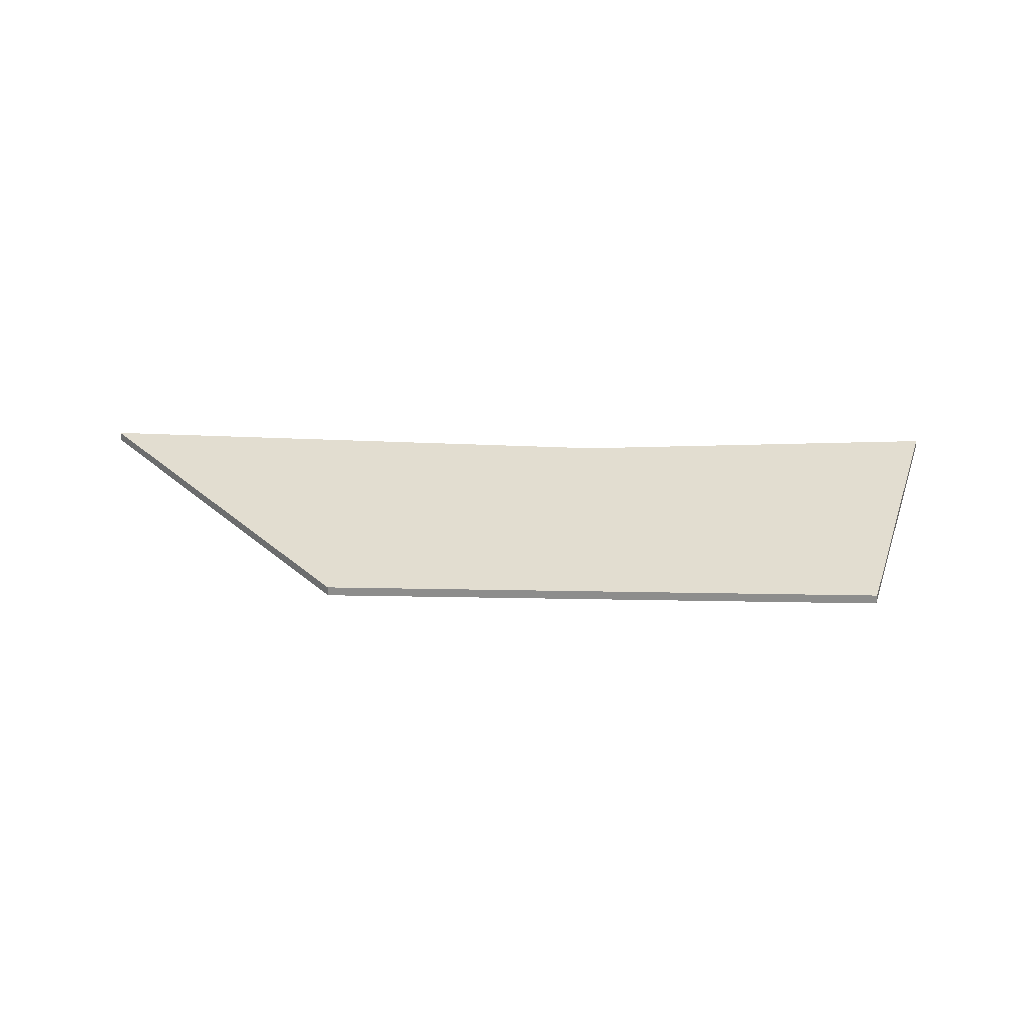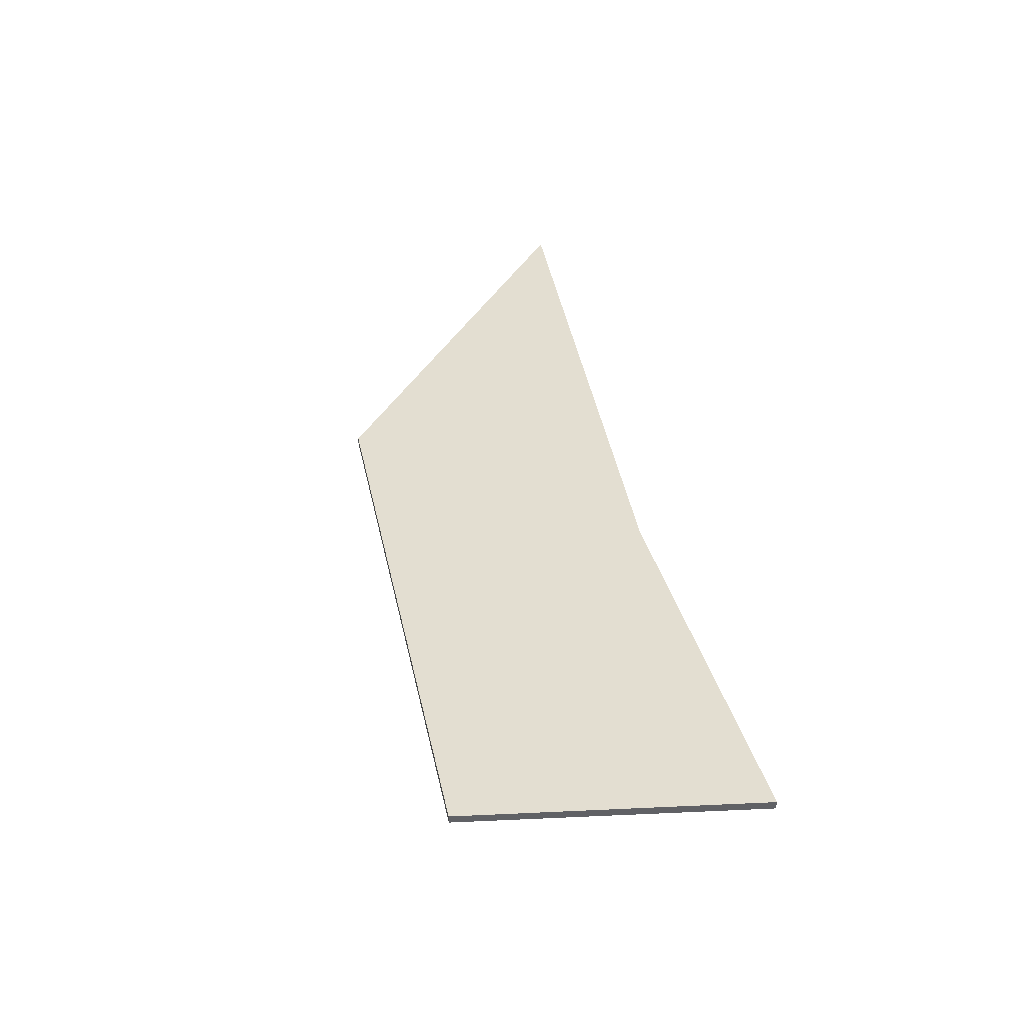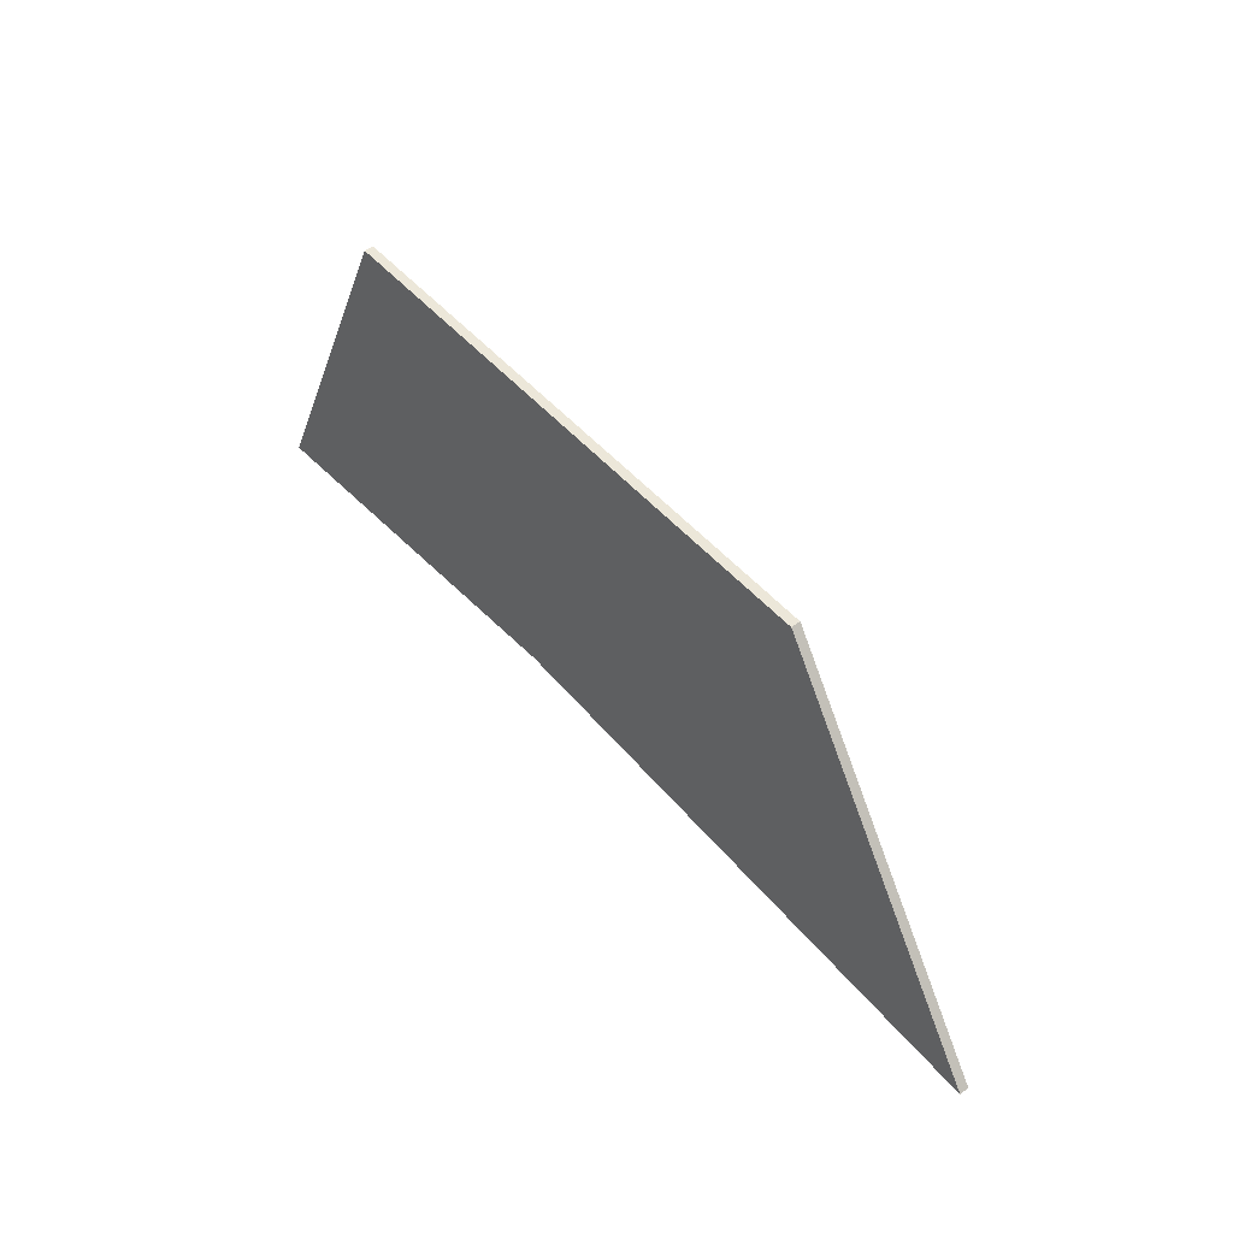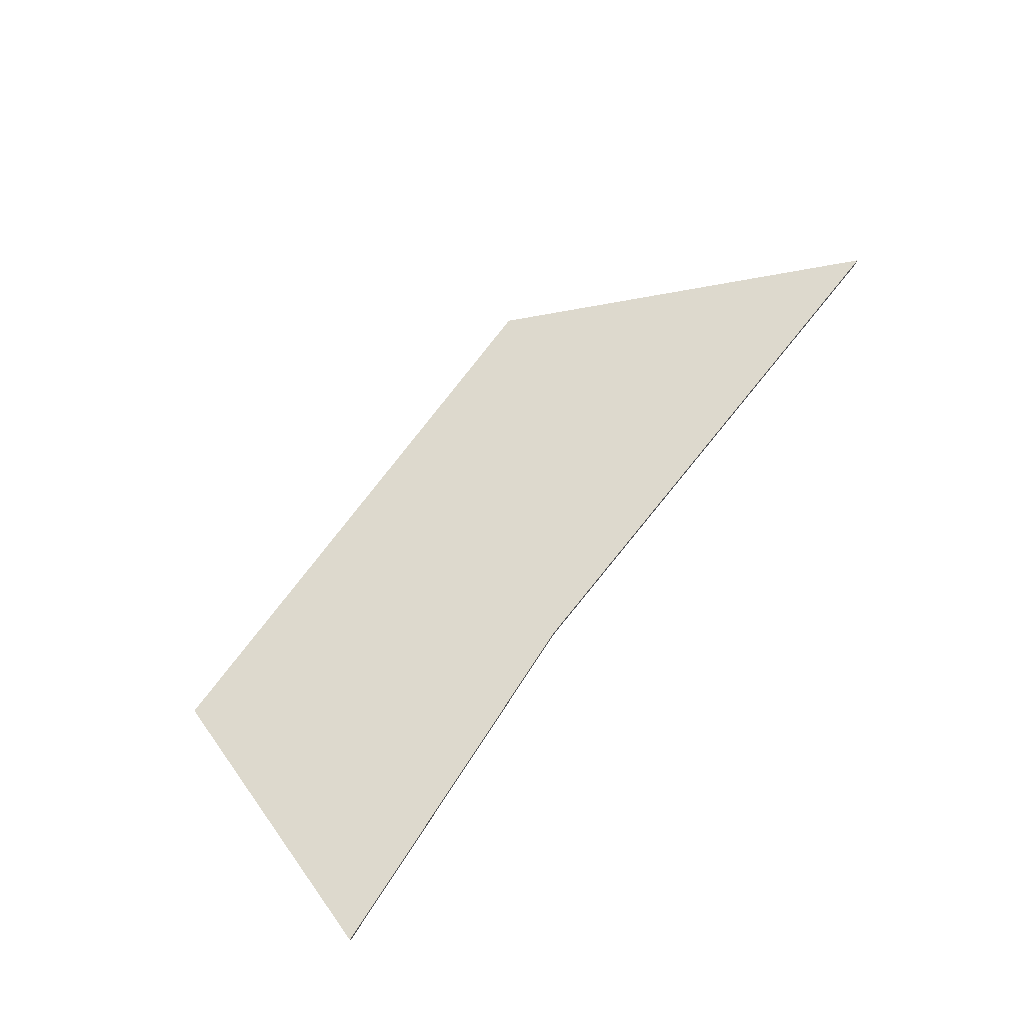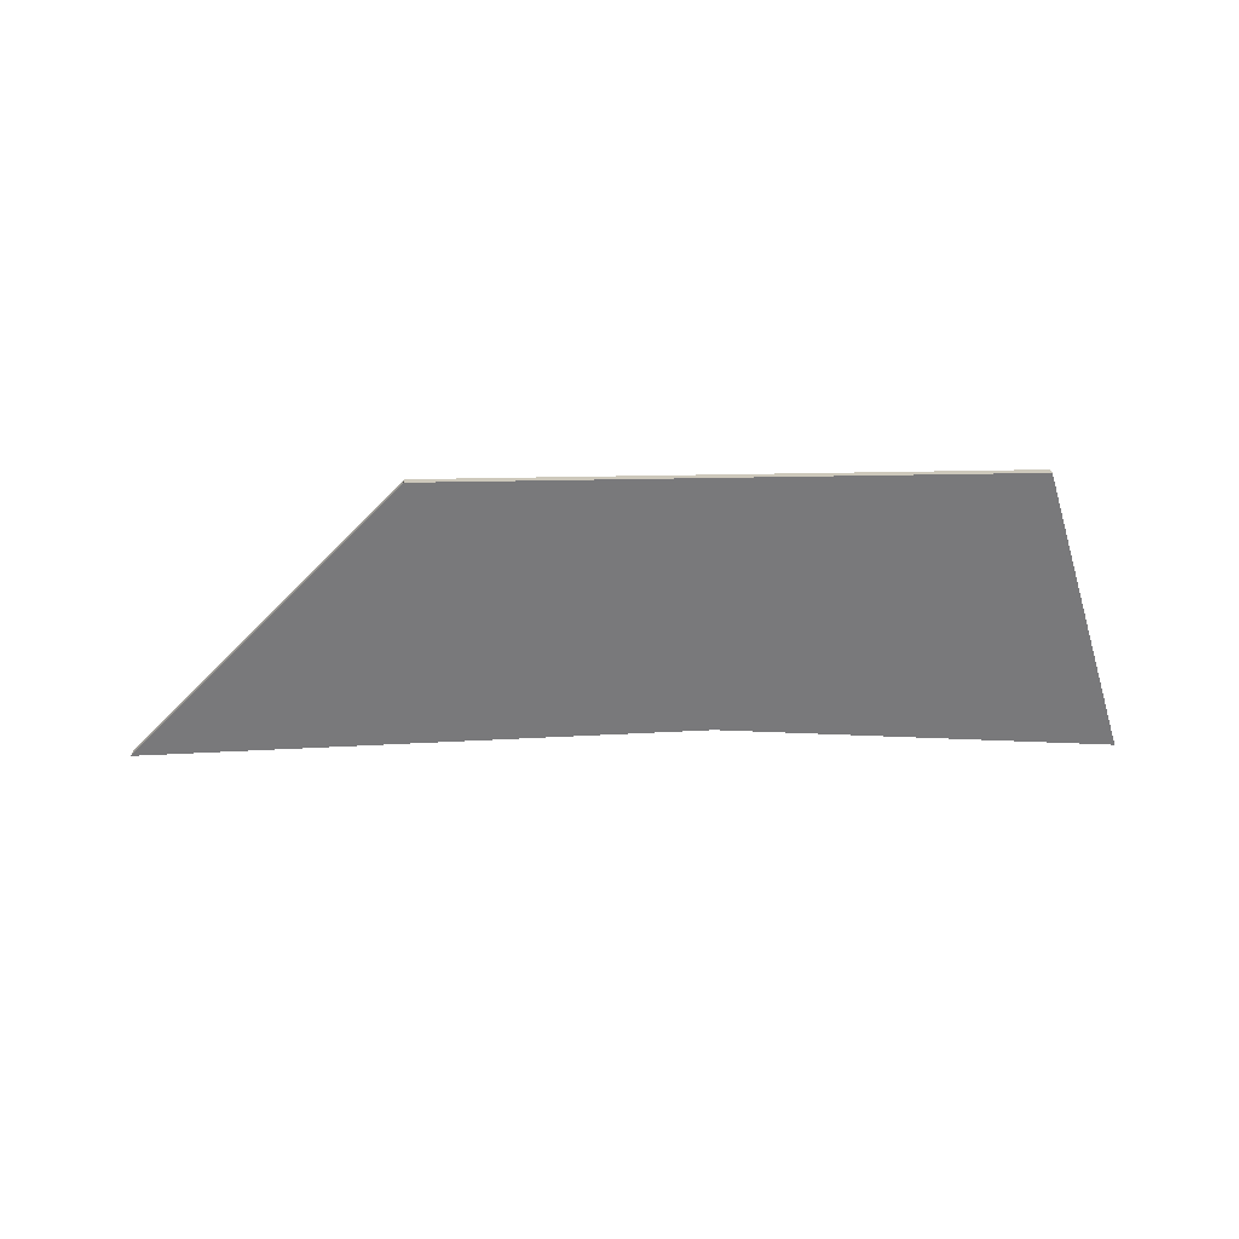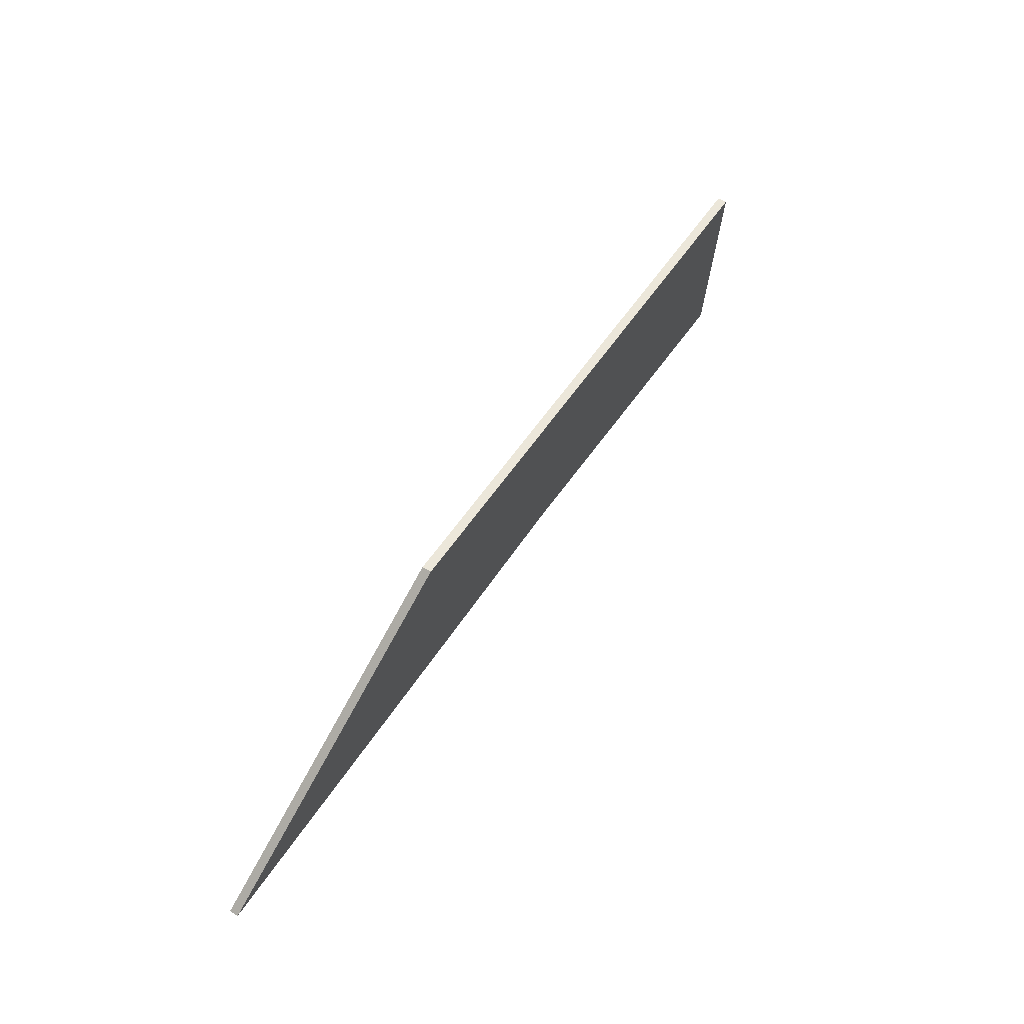
<metadata>
{"format":"obj","ext":"obj","renderer":"f3d","projection":"perspective","resolution":1024,"background":"white","views":[{"elev":25.4,"azim":1.9,"up":"+Y"},{"elev":42.3,"azim":77.7,"up":"+Y"},{"elev":50.4,"azim":-129.5,"up":"+Z"},{"elev":73.8,"azim":126.9,"up":"+Y"},{"elev":-67.8,"azim":1.0,"up":"+Y"},{"elev":53.8,"azim":-57.7,"up":"+Z"}]}
</metadata>
<code>
v 1.524 -0.07477 -3.805
v 1.542 -0.06433 -3.864
v 1.464 -0.06518 -3.859
v 1.408 -0.07477 -3.805
v 1.351 -0.06445 -3.863
v 1.408 -0.07478 -3.805
v 1.464 -0.06707 -3.859
v 1.542 -0.06622 -3.864
v 1.524 -0.07666 -3.805
v 1.408 -0.07666 -3.805
v 1.351 -0.06635 -3.863
v 1.408 -0.07667 -3.805
v 1.408 -0.07666 -3.805
v 1.524 -0.07666 -3.805
v 1.524 -0.07477 -3.805
v 1.408 -0.07477 -3.805
v 1.408 -0.07667 -3.805
v 1.408 -0.07666 -3.805
v 1.408 -0.07477 -3.805
v 1.408 -0.07478 -3.805
v 1.351 -0.06635 -3.863
v 1.408 -0.07667 -3.805
v 1.408 -0.07478 -3.805
v 1.351 -0.06445 -3.863
v 1.462 -0.06706 -3.859
v 1.351 -0.06635 -3.863
v 1.351 -0.06445 -3.863
v 1.462 -0.06517 -3.859
v 1.524 -0.07666 -3.805
v 1.542 -0.06622 -3.864
v 1.542 -0.06433 -3.864
v 1.524 -0.07477 -3.805
f 1 2 3
f 4 1 3
f 4 3 5
f 6 4 5
f 7 8 9
f 7 9 10
f 11 7 10
f 12 11 10
f 13 14 15
f 13 15 16
f 17 18 19
f 17 19 20
f 21 22 23
f 21 23 24
f 25 26 27
f 25 27 28
f 7 25 28
f 7 28 3
f 8 7 3
f 8 3 2
f 29 30 31
f 29 31 32

</code>
